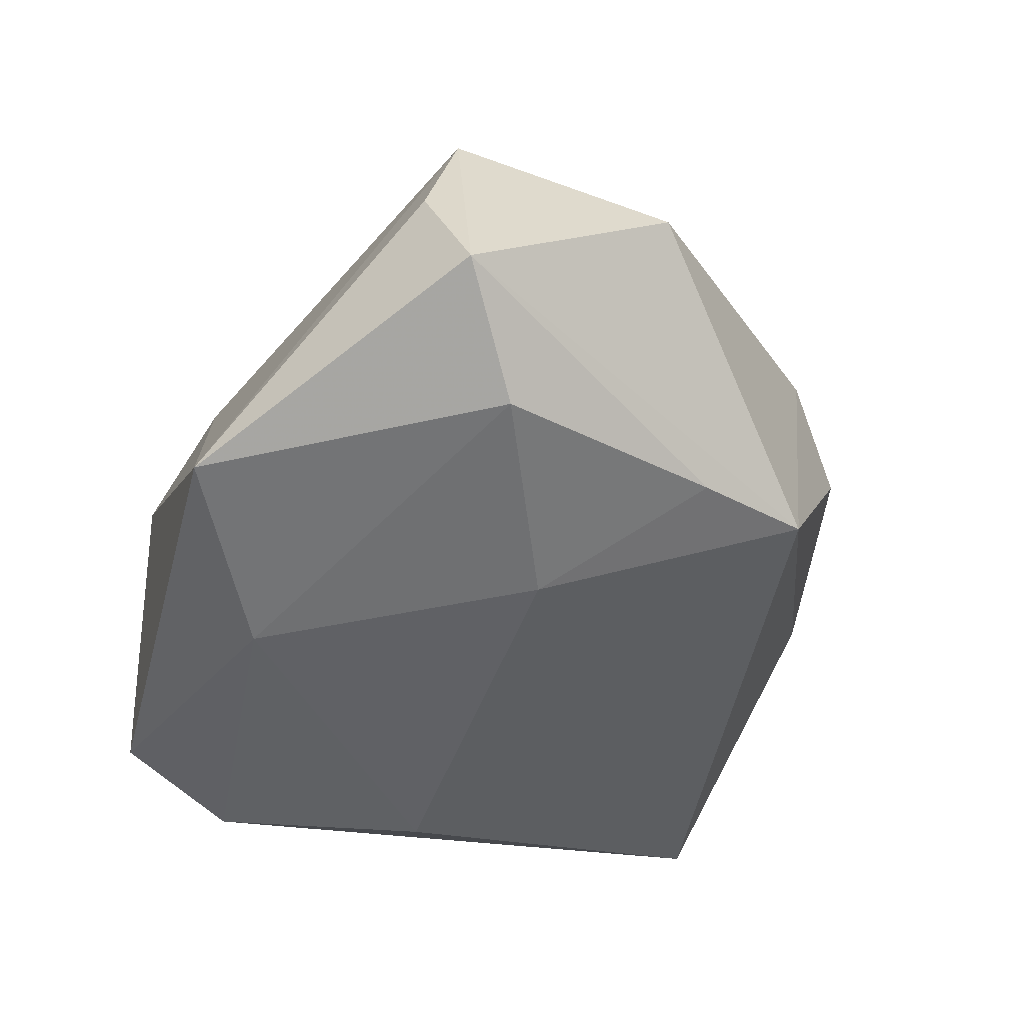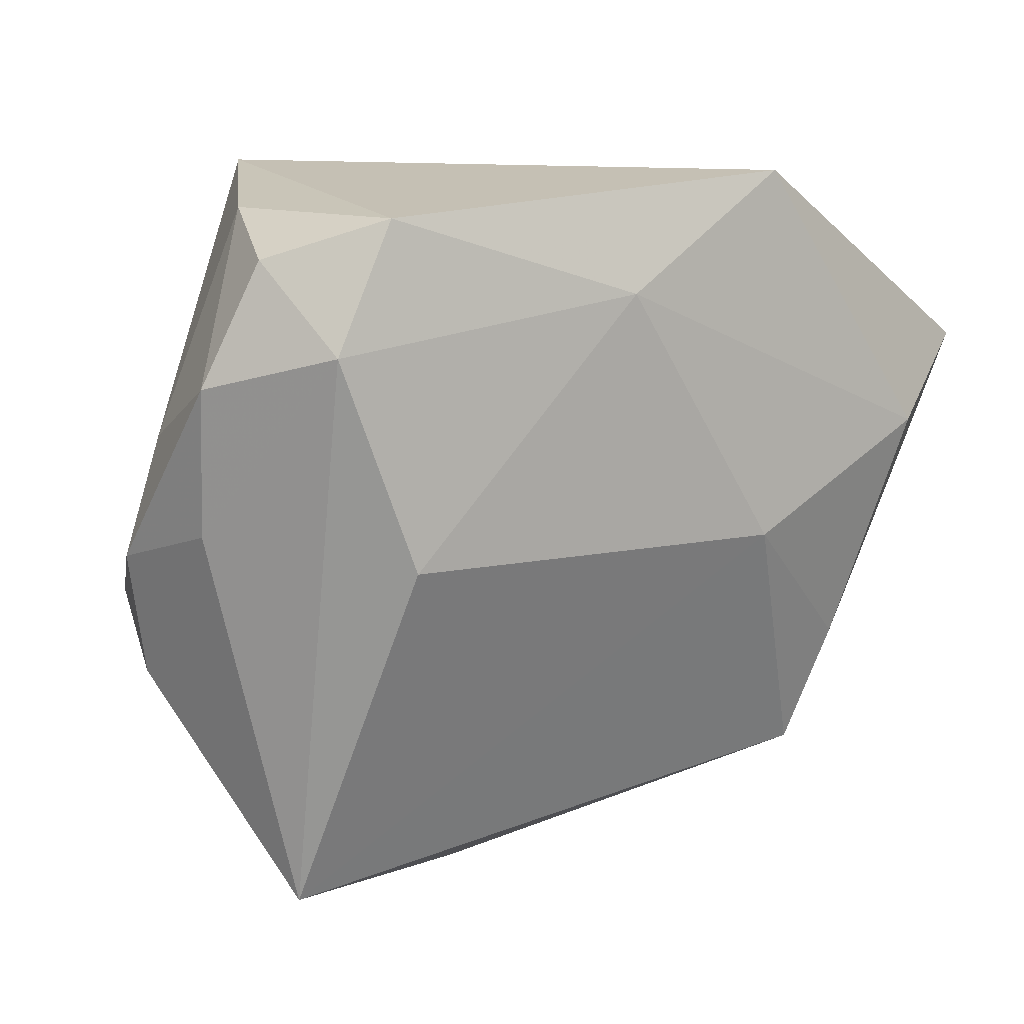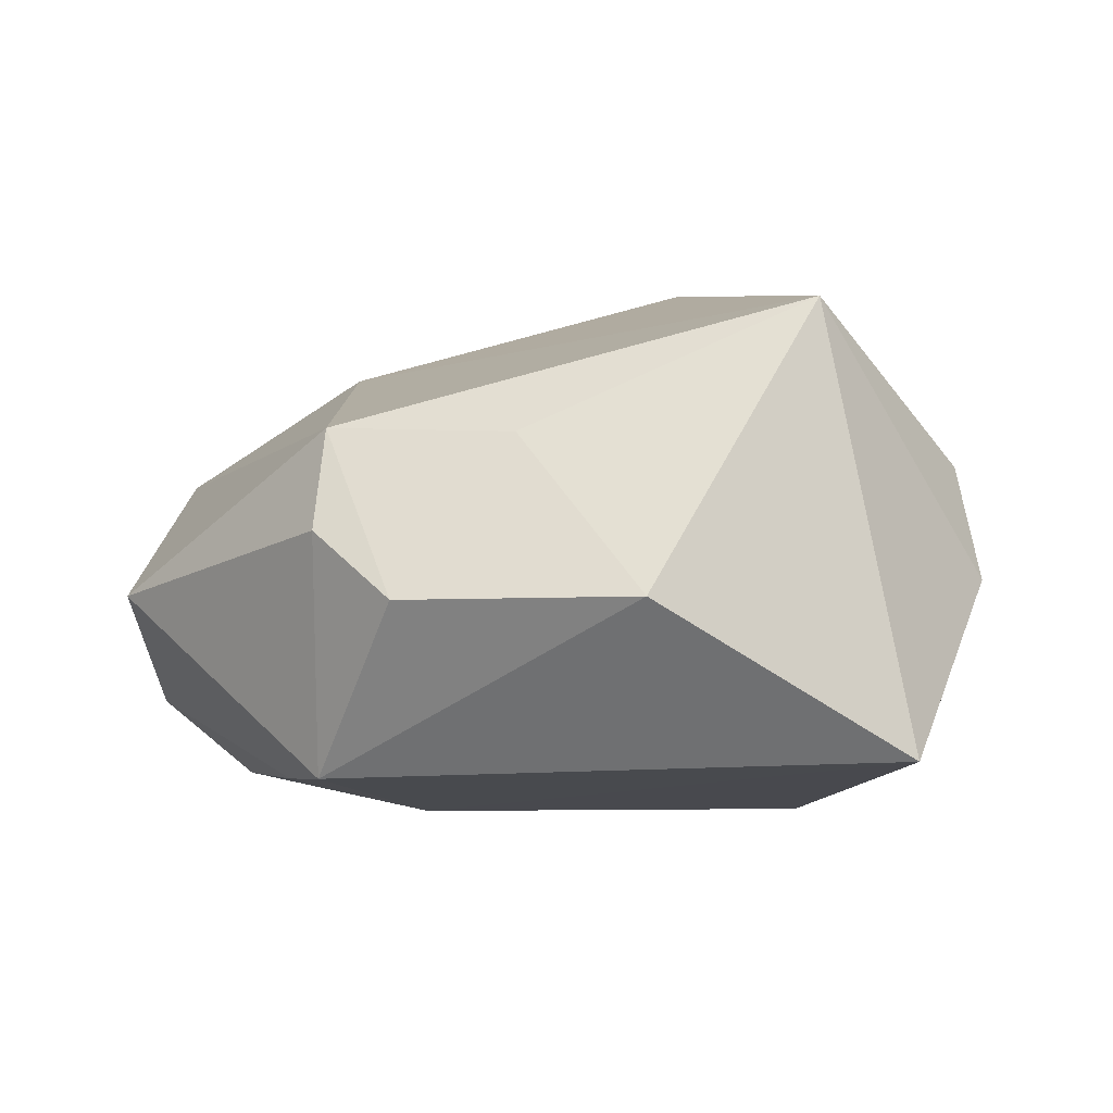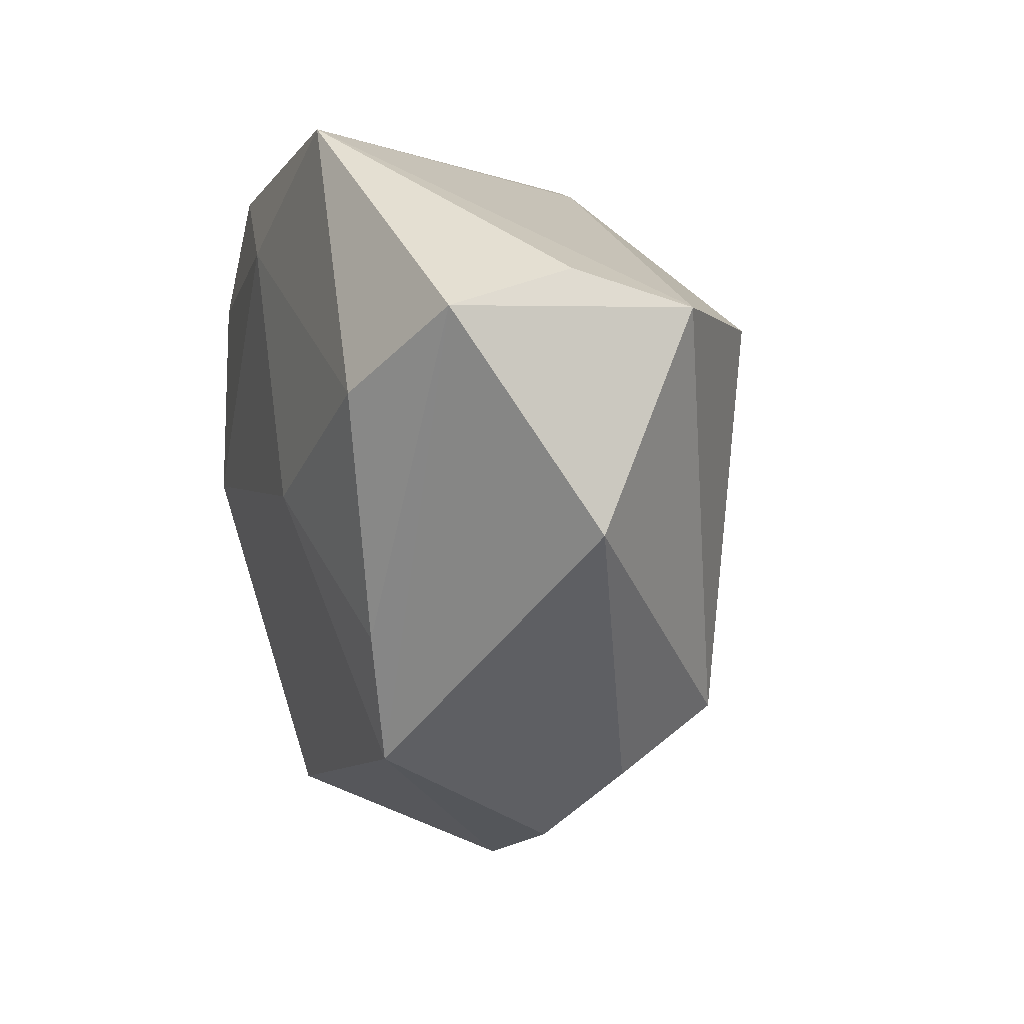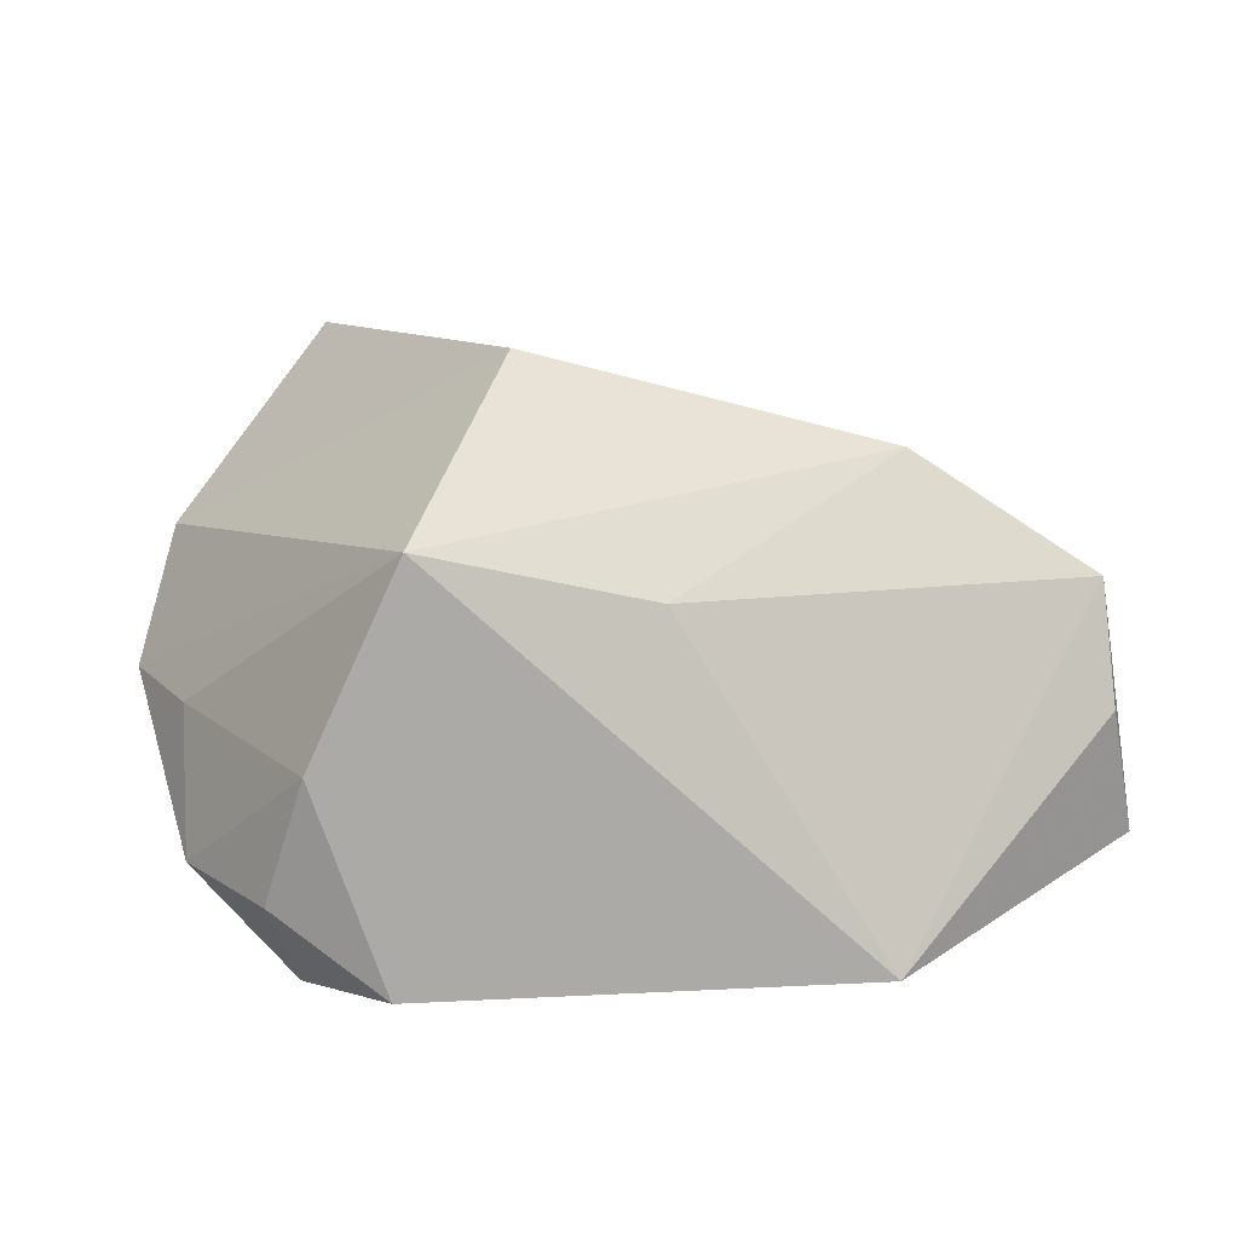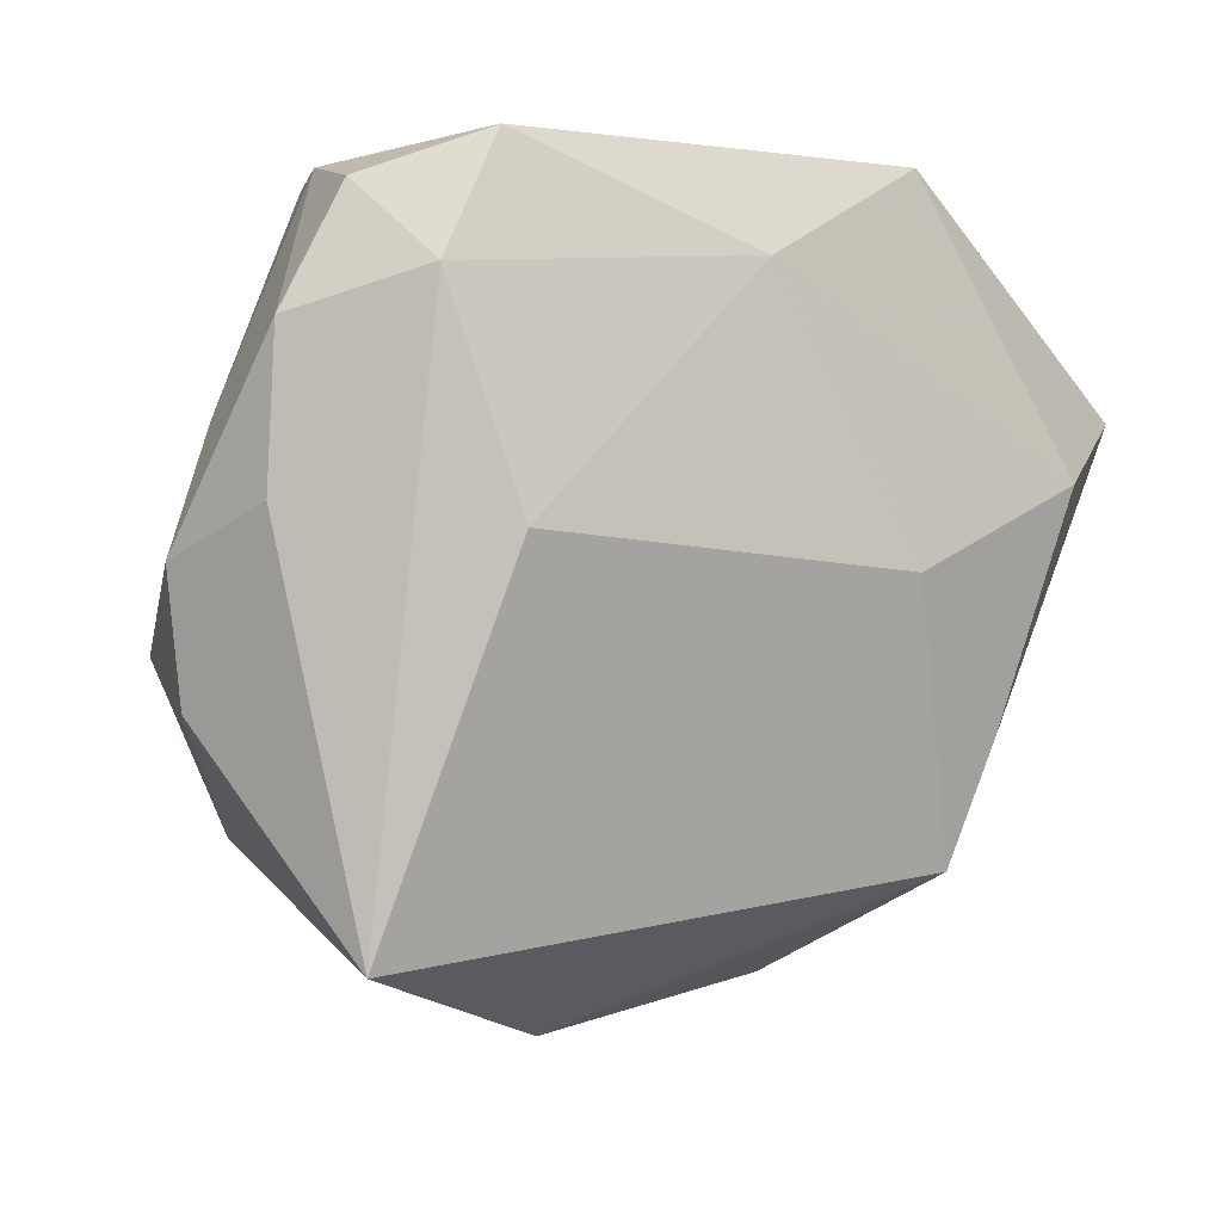
<metadata>
{"format":"obj","ext":"obj","renderer":"f3d","projection":"perspective","resolution":1024,"background":"white","views":[{"elev":-48.9,"azim":-108.3,"up":"+Z"},{"elev":13.5,"azim":150.3,"up":"+Y"},{"elev":5.3,"azim":-0.3,"up":"+Z"},{"elev":0.6,"azim":-105.7,"up":"+Y"},{"elev":10.5,"azim":168.0,"up":"+Z"},{"elev":-5.7,"azim":146.7,"up":"+Y"}]}
</metadata>
<code>
v -0.02922 -0.01491 -0.01766
v -0.04593 0.01459 -0.01449
v 0.0377 0.01569 -0.01215
v 0.02265 0.03096 -0.02043
v -0.02535 -0.02646 -0.01552
v -0.006889 -0.02727 0.01691
v 0.03663 -0.008752 0.01256
v -0.04258 0.01836 -0.00244
v 0.02153 0.03338 0.01597
v -0.01801 -0.03533 0.002248
v 0.01033 0.01656 0.02986
v 0.0002852 0.03018 0.01065
v -0.03571 0.007391 -0.02115
v -0.01855 0.03338 -0.02061
v 0.03856 -0.01419 0.001835
v 0.02942 -0.03473 -0.01246
v 0.03731 0.001634 -0.01031
v -0.02549 -0.02863 0.007905
v 0.03221 0.02709 -0.01315
v -0.001053 0.02299 -0.02352
v -0.02435 0.01442 0.02066
v 0.03726 0.009289 -1.047e-05
v -0.04238 0.01516 0.008935
v 0.02925 0.03061 -0.001835
v 0.02876 0.01917 -0.02187
v -0.01634 -0.001833 -0.02352
v 0.02133 -0.02335 0.02934
v 0.02194 -0.0008133 -0.02352
v 0.004615 -0.04046 0.003135
v 0.04054 -0.002183 0.0009486
v -0.04657 -0.00518 -0.0007036
v -0.02469 -0.02231 0.01702
f 31 32 23
f 29 5 16
f 16 27 29
f 15 27 16
f 18 32 31
f 31 5 18
f 9 4 14
f 8 23 14
f 21 23 32
f 21 27 11
f 32 27 21
f 11 9 21
f 29 27 6
f 6 27 32
f 5 1 26
f 28 16 26
f 26 16 5
f 2 5 31
f 2 1 5
f 31 23 2
f 23 8 2
f 2 8 14
f 10 5 29
f 10 18 5
f 32 18 10
f 29 6 10
f 10 6 32
f 25 16 28
f 15 16 17
f 16 25 17
f 17 25 3
f 7 27 15
f 11 27 7
f 7 9 11
f 4 9 24
f 28 26 20
f 20 25 28
f 4 25 20
f 14 4 20
f 13 26 1
f 1 2 13
f 13 2 14
f 14 20 13
f 13 20 26
f 12 21 9
f 12 9 14
f 23 21 12
f 14 23 12
f 15 17 30
f 30 17 3
f 30 7 15
f 9 7 30
f 4 24 19
f 19 24 3
f 19 25 4
f 3 25 19
f 3 24 22
f 22 30 3
f 22 24 9
f 9 30 22

</code>
